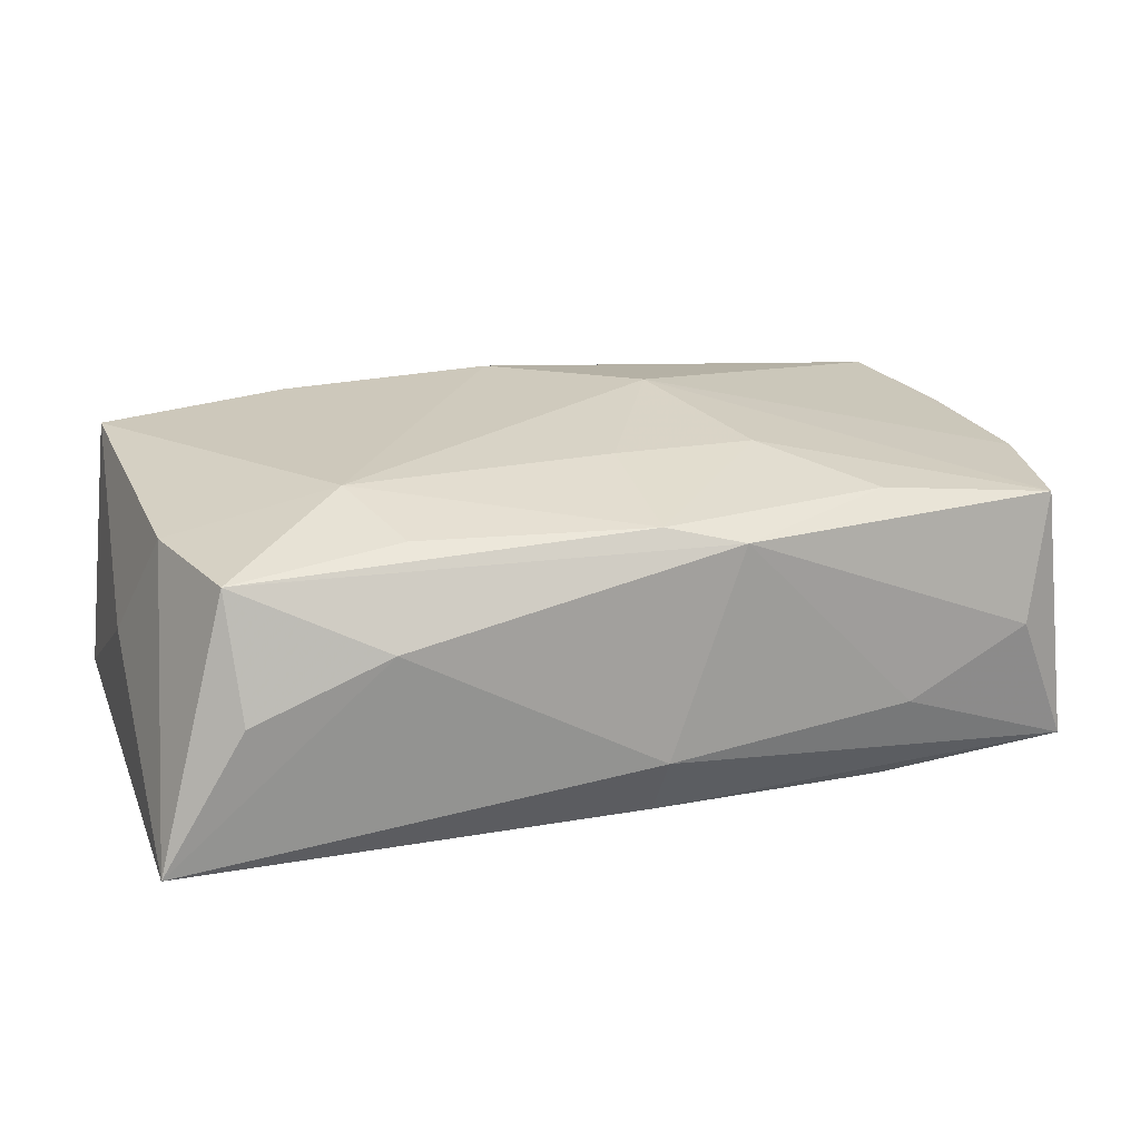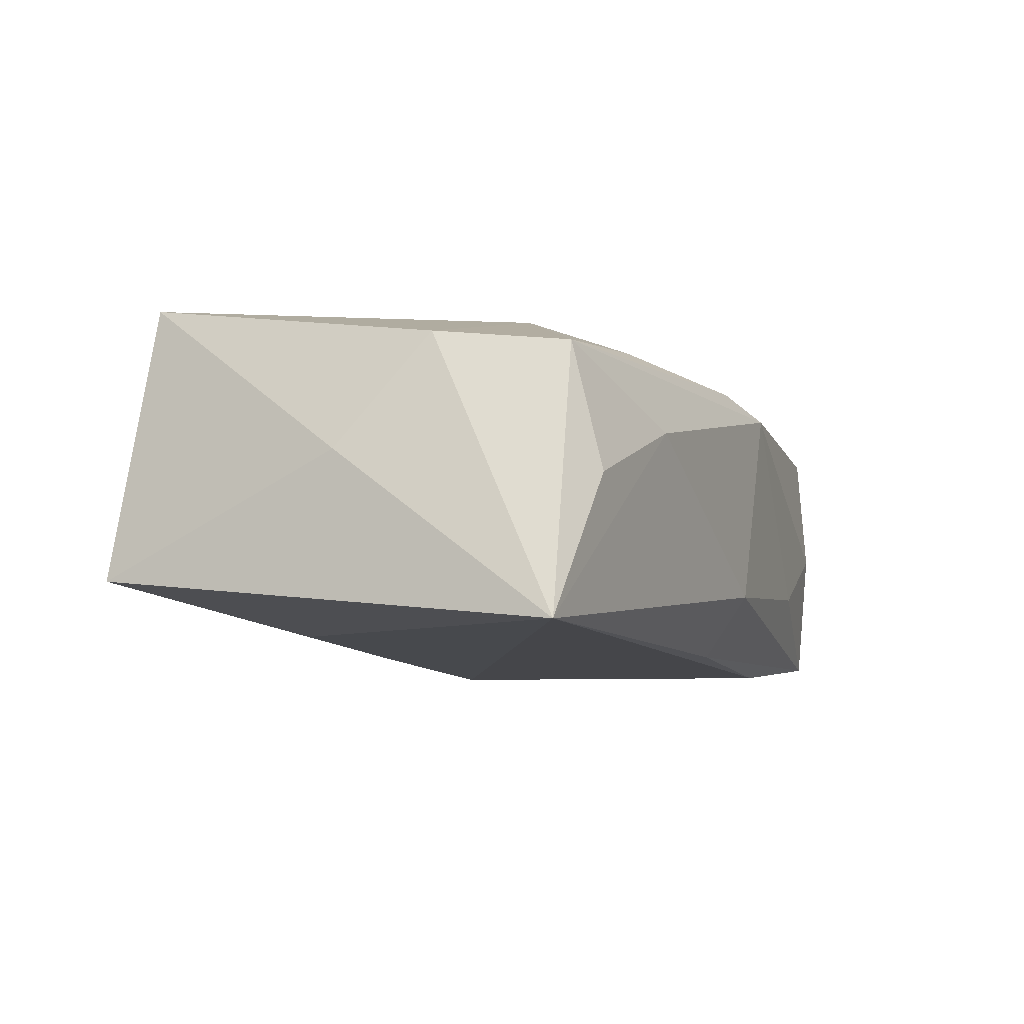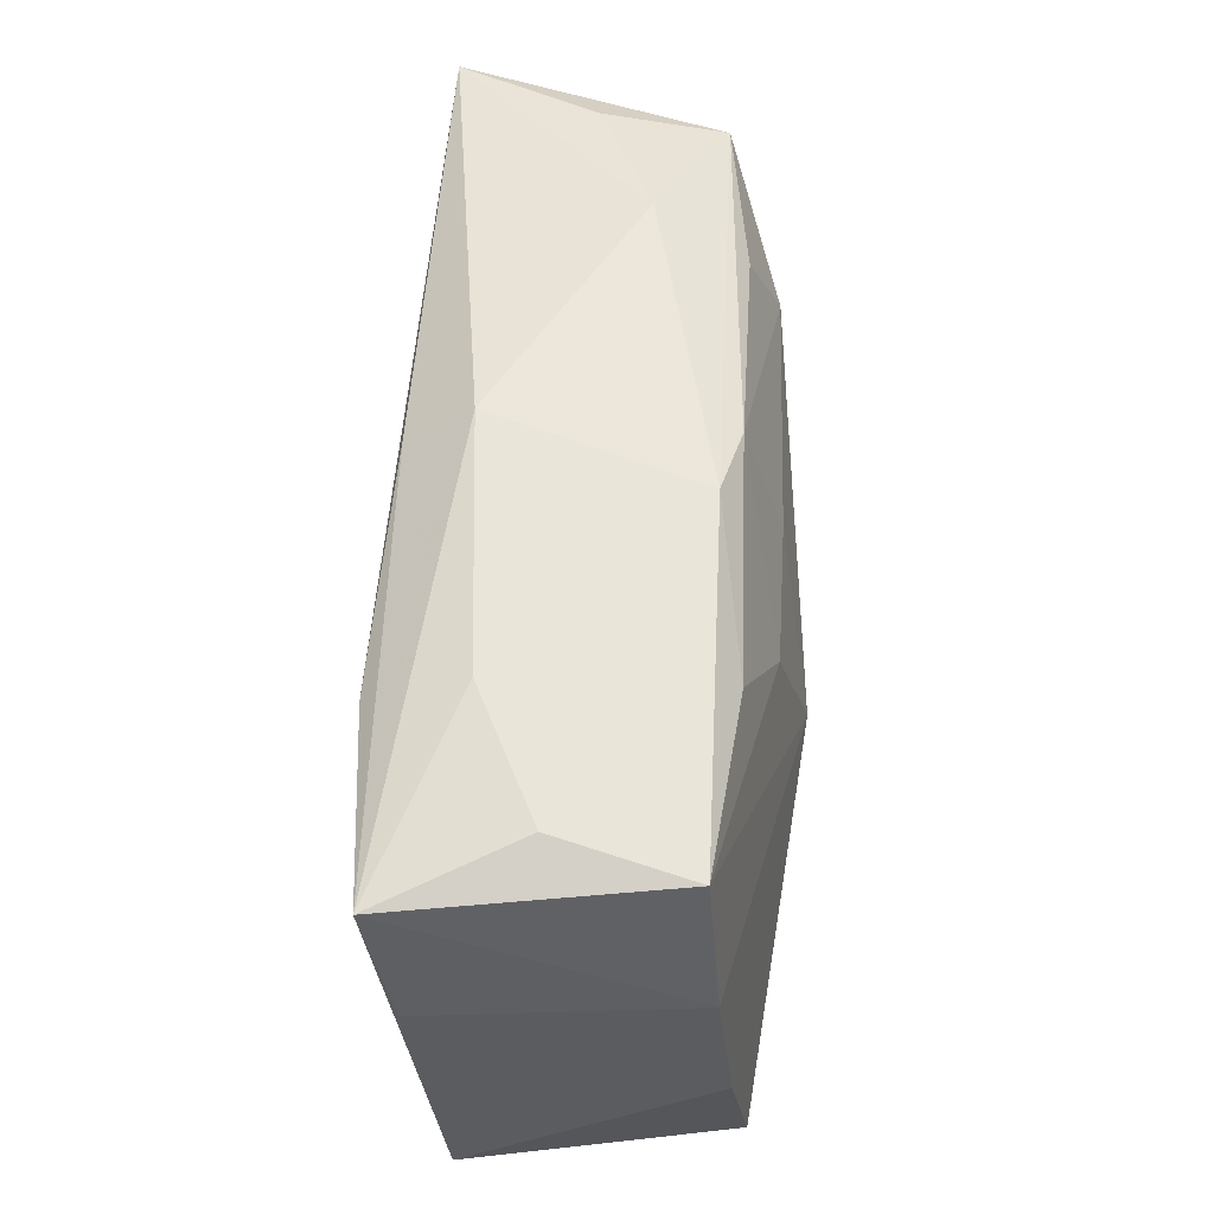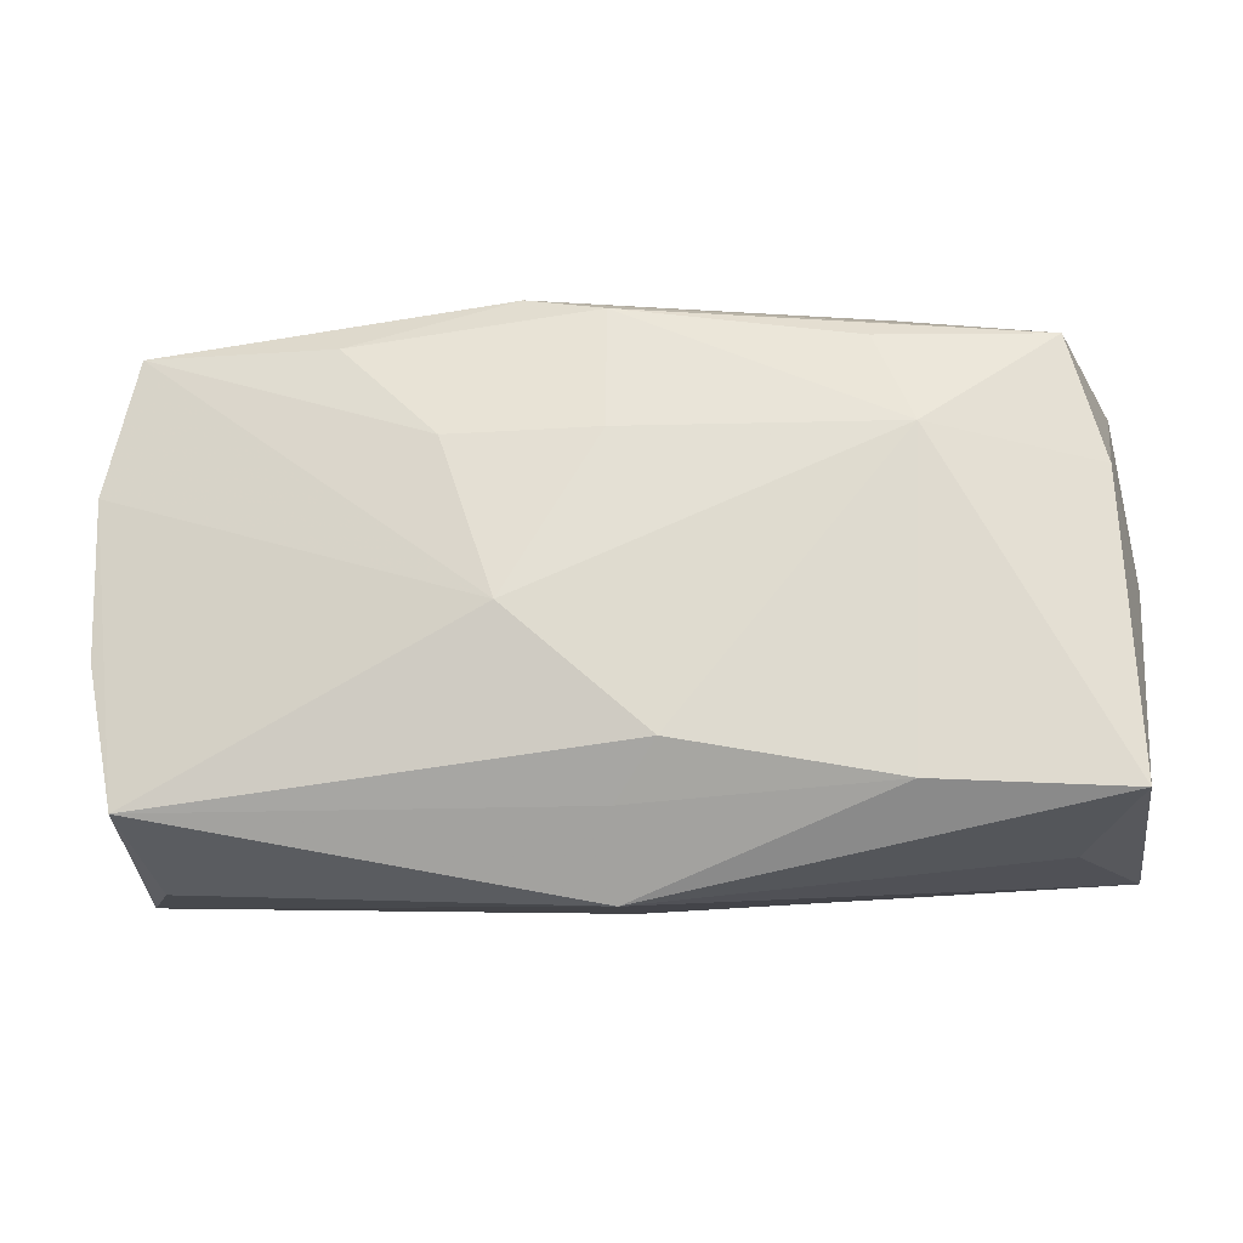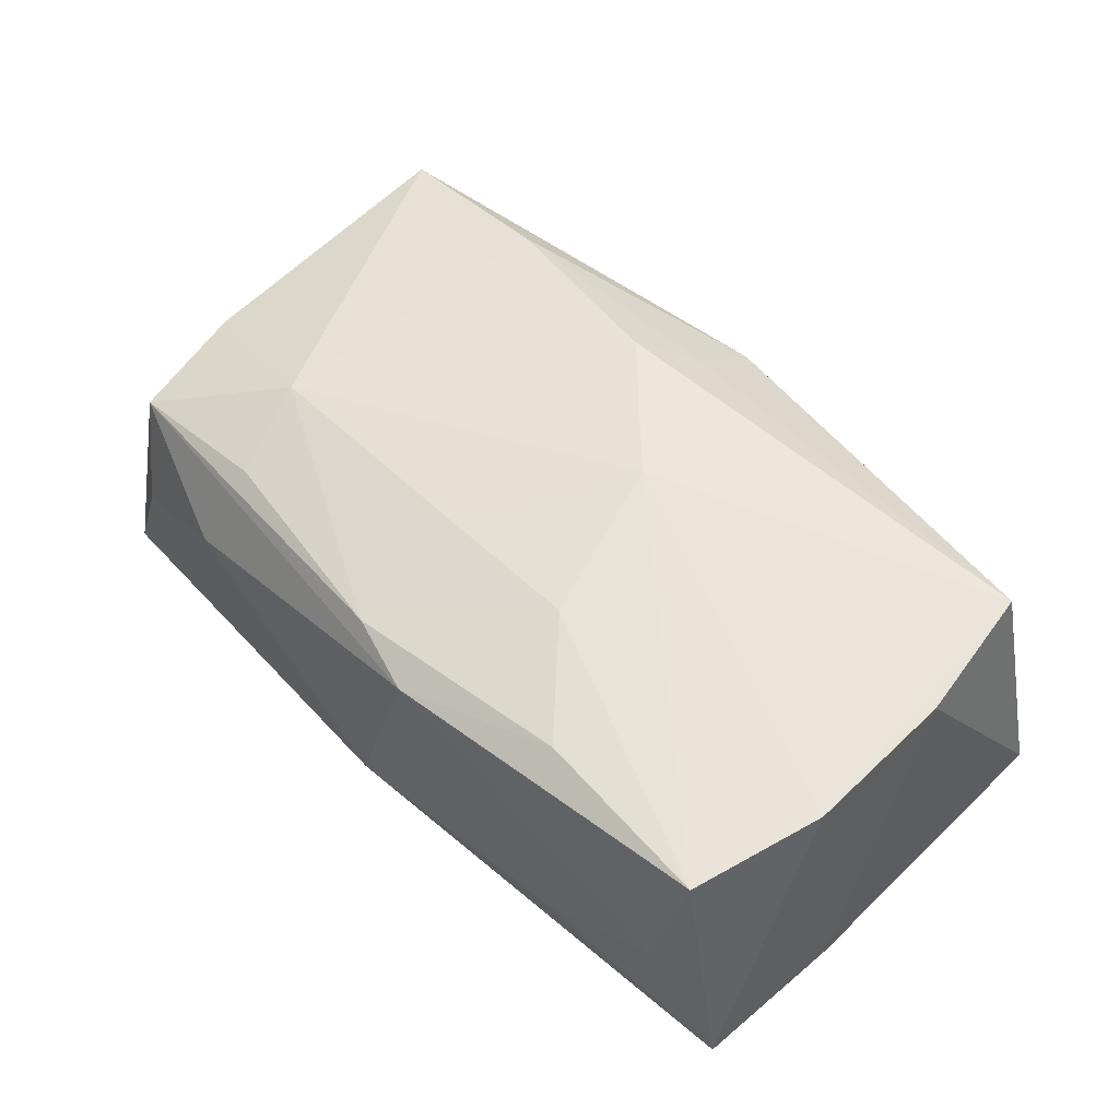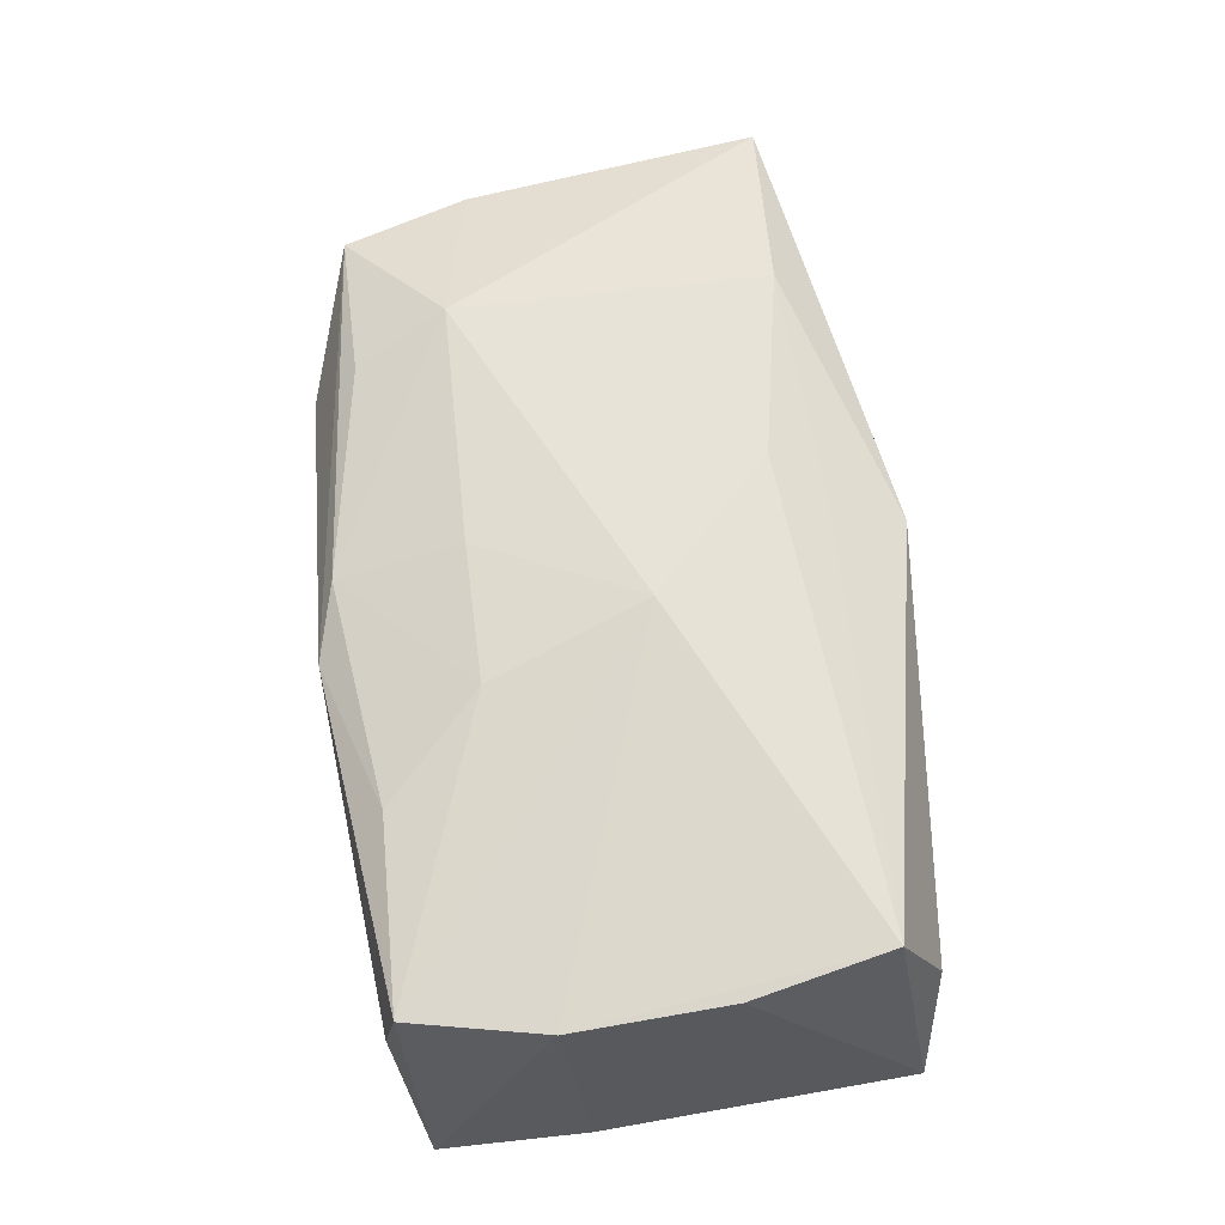
<metadata>
{"format":"obj","ext":"obj","renderer":"f3d","projection":"perspective","resolution":1024,"background":"white","views":[{"elev":17.1,"azim":161.3,"up":"+Z"},{"elev":-8.9,"azim":113.2,"up":"+Z"},{"elev":53.0,"azim":-86.1,"up":"+Y"},{"elev":-14.6,"azim":5.1,"up":"+Y"},{"elev":49.8,"azim":-131.8,"up":"+Z"},{"elev":61.3,"azim":-95.9,"up":"+Z"}]}
</metadata>
<code>
v -0.0374 0.01684 -0.01221
v 9.988e-05 -0.02053 -0.009578
v 0.003518 -0.01222 0.01592
v 0.0002997 -0.01644 0.0135
v -0.0327 -0.02048 0.002987
v 0.02207 -0.009141 -0.01262
v 0.0359 -0.01559 0.01257
v -0.03456 0.01792 0.009135
v 0.02137 0.01043 0.01247
v 0.005448 -0.01011 -0.01325
v -0.0006854 0.02181 -0.008342
v 0.02057 -0.01509 0.01447
v 0.000372 -0.02266 0.009733
v -0.03416 -0.01636 0.01299
v 0.03483 0.00804 0.008924
v -0.002925 -0.005708 -0.01473
v 0.03744 0.01889 -0.01359
v 0.03744 -0.01883 -0.009214
v 0.03744 0.001083 -7.958e-05
v 0.03107 0.02041 -0.00214
v -0.006696 0.02187 0.008504
v -0.03226 0.01924 -0.001383
v -0.007505 -0.002634 0.01592
v 0.01827 0.01782 0.009874
v -0.0002109 0.01039 0.0132
v -0.01196 0.01011 0.01327
v 0.02006 -0.0176 -0.0103
v -0.03698 0.007033 0.01024
v -0.0197 0.01771 0.01067
v -0.0213 0.01612 -0.01399
v -0.03657 -0.01985 -0.008156
v -0.03646 -0.005415 0.01152
v 0.0202 0.02166 0.002606
v -0.02167 0.02011 -0.006425
v -0.0004405 0.02047 0.009939
v 0.03198 -0.01854 0.002131
v 0.03195 0.01823 0.007901
v -0.0006785 0.01816 -0.01351
v -0.03789 0.004896 -0.01018
f 16 17 6
f 17 18 6
f 30 17 16
f 16 1 30
f 33 17 11
f 38 1 11
f 38 30 1
f 11 17 38
f 17 30 38
f 17 33 20
f 18 7 36
f 13 36 7
f 18 36 13
f 39 28 1
f 23 28 14
f 14 3 23
f 37 20 33
f 37 35 24
f 17 20 37
f 12 13 7
f 18 27 10
f 16 6 10
f 10 6 18
f 31 1 16
f 31 39 1
f 17 37 15
f 11 1 34
f 1 22 34
f 21 33 11
f 11 34 21
f 21 34 22
f 21 29 35
f 21 37 33
f 35 37 21
f 8 28 23
f 1 28 8
f 8 22 1
f 8 21 22
f 29 21 8
f 4 14 13
f 13 12 4
f 3 14 4
f 4 12 3
f 9 37 24
f 9 12 7
f 7 15 9
f 9 15 37
f 3 12 9
f 23 3 9
f 24 35 9
f 35 25 9
f 9 25 23
f 13 14 5
f 5 31 13
f 14 31 5
f 13 31 2
f 18 13 2
f 2 27 18
f 2 10 27
f 16 10 2
f 2 31 16
f 32 14 28
f 32 31 14
f 28 39 32
f 39 31 32
f 17 15 19
f 19 15 7
f 19 18 17
f 19 7 18
f 35 29 26
f 26 25 35
f 23 25 26
f 26 8 23
f 29 8 26

</code>
